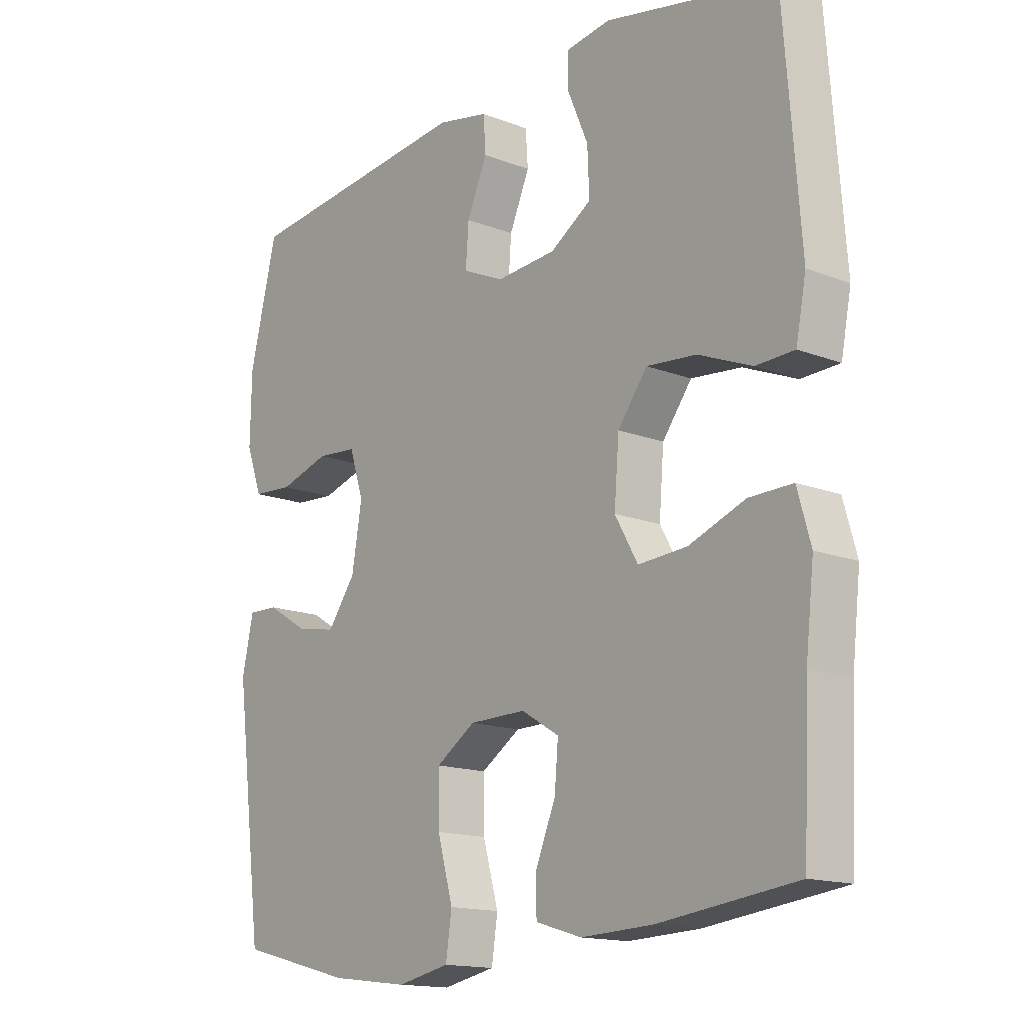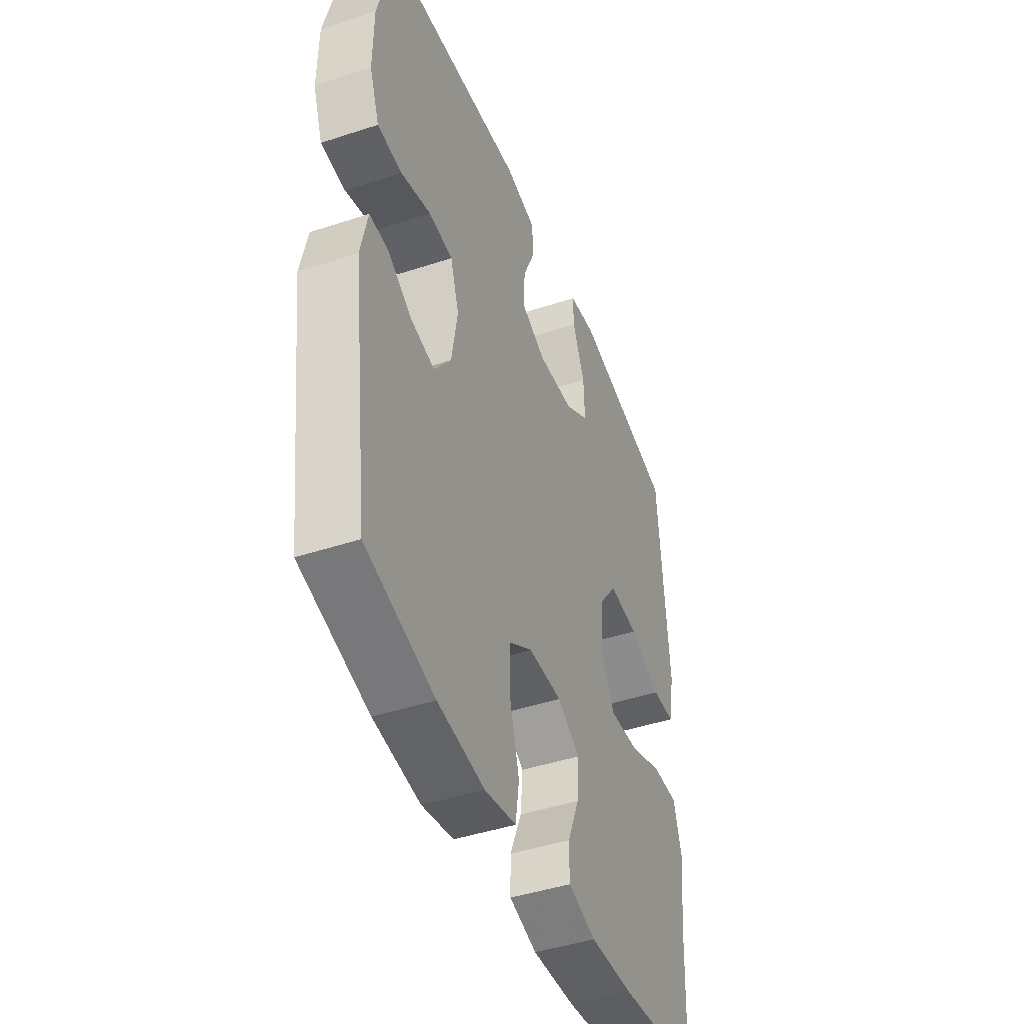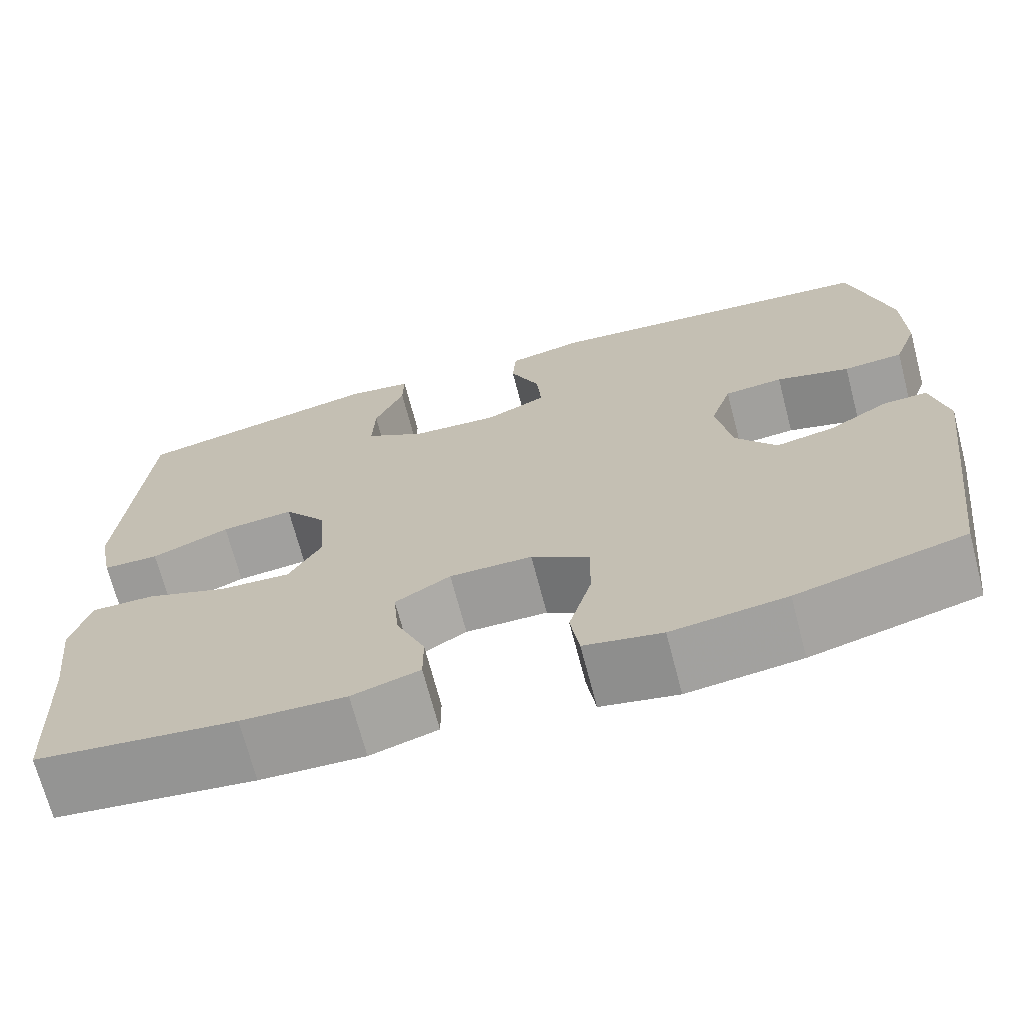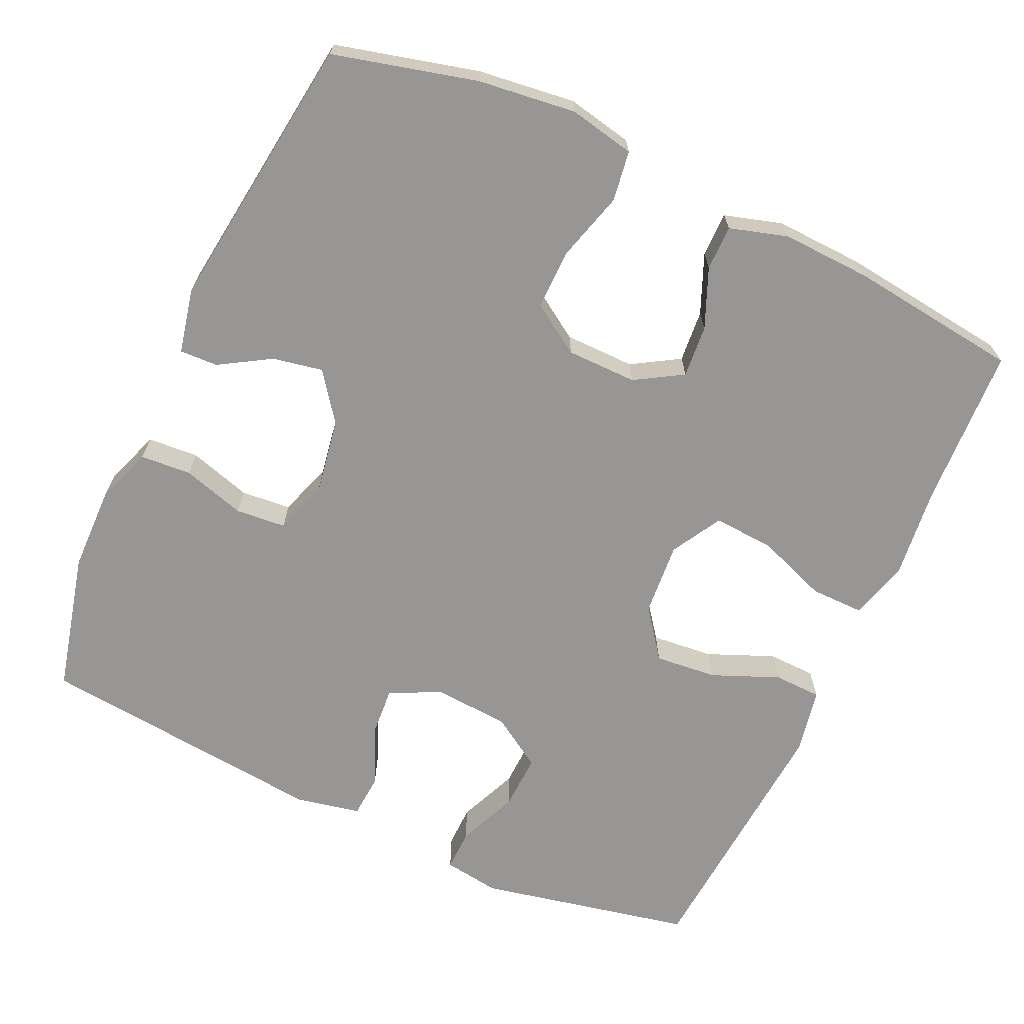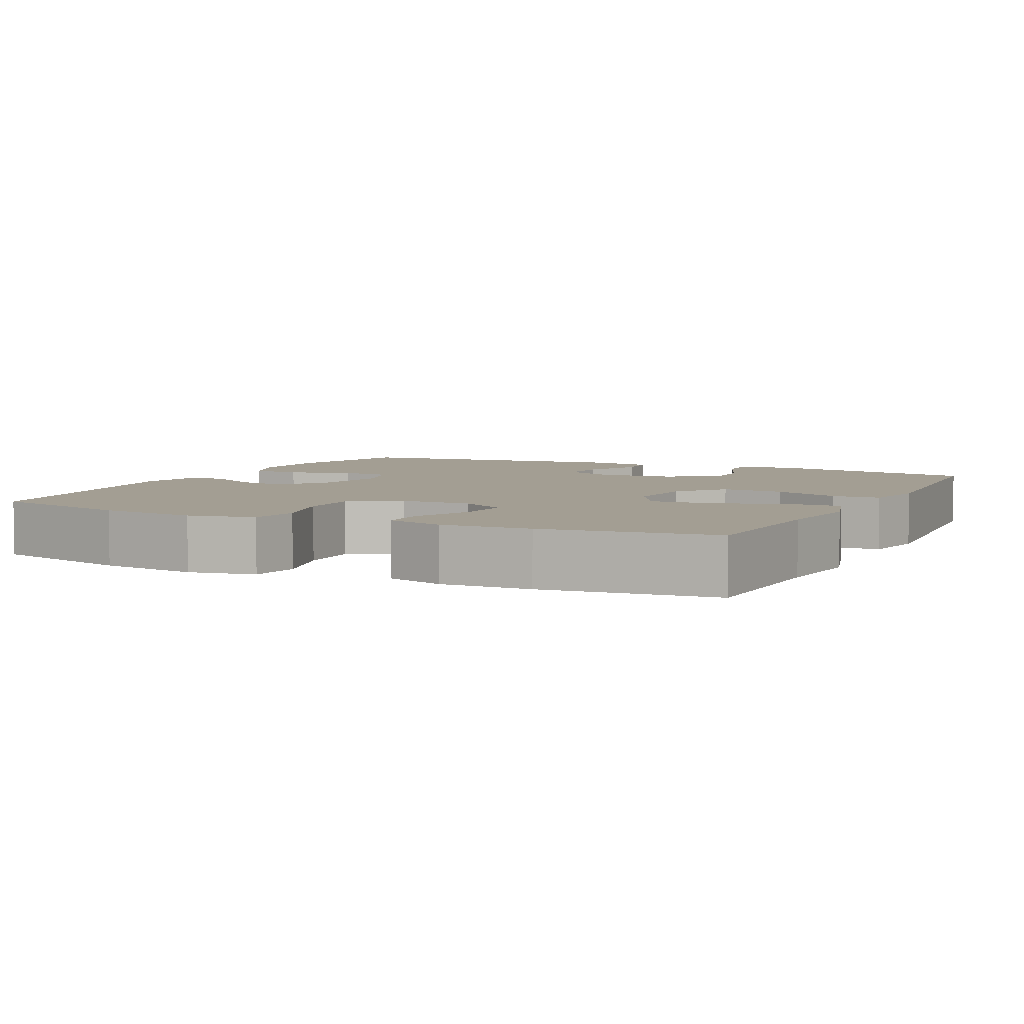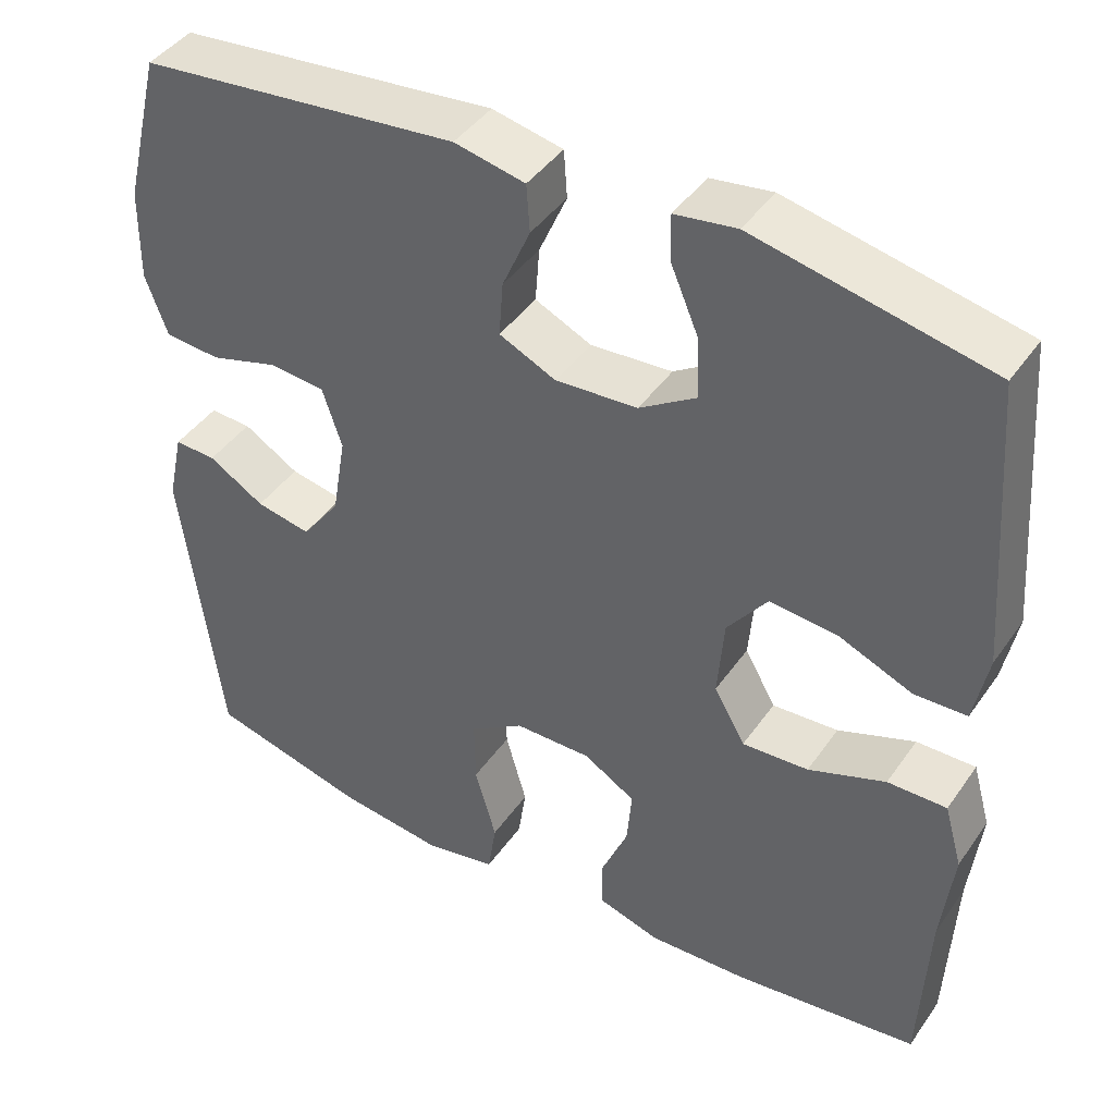
<metadata>
{"format":"obj","ext":"obj","renderer":"f3d","projection":"perspective","resolution":1024,"background":"white","views":[{"elev":-15.3,"azim":-129.4,"up":"+Z"},{"elev":-44.5,"azim":111.0,"up":"+Z"},{"elev":-70.0,"azim":14.7,"up":"+Z"},{"elev":-67.8,"azim":155.3,"up":"+Y"},{"elev":5.2,"azim":-154.0,"up":"+Y"},{"elev":43.0,"azim":-147.8,"up":"+Z"}]}
</metadata>
<code>
v 0.5 0.07 -0.5
v 0.309 0.07 -0.549
v 0.179 0.07 -0.565
v 0.091 0.07 -0.547
v 0.081 0.07 -0.48
v 0.107 0.07 -0.388
v 0.108 0.07 -0.307
v 0.042 0.07 -0.264
v -0.052 0.07 -0.263
v -0.115 0.07 -0.301
v -0.109 0.07 -0.371
v -0.076 0.07 -0.45
v -0.076 0.07 -0.51
v -0.153 0.07 -0.533
v -0.272 0.07 -0.528
v -0.5 0.07 -0.5
v -0.51 0.07 -0.286
v -0.524 0.07 -0.163
v -0.502 0.07 -0.085
v -0.43 0.07 -0.086
v -0.336 0.07 -0.121
v -0.255 0.07 -0.126
v -0.217 0.07 -0.059
v -0.225 0.07 0.039
v -0.274 0.07 0.104
v -0.357 0.07 0.096
v -0.446 0.07 0.059
v -0.51 0.07 0.061
v -0.527 0.07 0.148
v -0.5 0.07 0.5
v -0.215 0.07 0.56
v -0.14 0.07 0.549
v -0.141 0.07 0.493
v -0.175 0.07 0.413
v -0.178 0.07 0.338
v -0.109 0.07 0.294
v -0.009 0.07 0.287
v 0.06 0.07 0.319
v 0.055 0.07 0.386
v 0.021 0.07 0.464
v 0.025 0.07 0.522
v 0.111 0.07 0.54
v 0.5 0.07 0.5
v 0.546 0.07 0.313
v 0.548 0.07 0.199
v 0.521 0.07 0.125
v 0.453 0.07 0.12
v 0.369 0.07 0.145
v 0.302 0.07 0.139
v 0.278 0.07 0.066
v 0.295 0.07 -0.034
v 0.342 0.07 -0.098
v 0.409 0.07 -0.085
v 0.477 0.07 -0.044
v 0.528 0.07 -0.042
v 0.547 0.07 -0.129
v 0.5 0 -0.5
v 0.309 0 -0.549
v 0.179 0 -0.565
v 0.091 0 -0.547
v 0.081 0 -0.48
v 0.107 0 -0.388
v 0.108 0 -0.307
v 0.042 0 -0.264
v -0.052 0 -0.263
v -0.115 0 -0.301
v -0.109 0 -0.371
v -0.076 0 -0.45
v -0.076 0 -0.51
v -0.153 0 -0.533
v -0.272 0 -0.528
v -0.5 0 -0.5
v -0.51 0 -0.286
v -0.524 0 -0.163
v -0.502 0 -0.085
v -0.43 0 -0.086
v -0.336 0 -0.121
v -0.255 0 -0.126
v -0.217 0 -0.059
v -0.225 0 0.039
v -0.274 0 0.104
v -0.357 0 0.096
v -0.446 0 0.059
v -0.51 0 0.061
v -0.527 0 0.148
v -0.5 0 0.5
v -0.215 0 0.56
v -0.14 0 0.549
v -0.141 0 0.493
v -0.175 0 0.413
v -0.178 0 0.338
v -0.109 0 0.294
v -0.009 0 0.287
v 0.06 0 0.319
v 0.055 0 0.386
v 0.021 0 0.464
v 0.025 0 0.522
v 0.111 0 0.54
v 0.5 0 0.5
v 0.546 0 0.313
v 0.548 0 0.199
v 0.521 0 0.125
v 0.453 0 0.12
v 0.369 0 0.145
v 0.302 0 0.139
v 0.278 0 0.066
v 0.295 0 -0.034
v 0.342 0 -0.098
v 0.409 0 -0.085
v 0.477 0 -0.044
v 0.528 0 -0.042
v 0.547 0 -0.129
f 4 5 6
f 3 4 6
f 2 3 6
f 1 2 6
f 56 1 6
f 55 56 6
f 54 55 6
f 53 54 6
f 52 53 6 7
f 51 52 7 8
f 50 51 8 9
f 49 50 9 10
f 46 47 48
f 45 46 48
f 44 45 48
f 43 44 48
f 42 43 48
f 41 42 48
f 40 41 48
f 39 40 48
f 38 39 48 49
f 37 38 49 10
f 32 33 34
f 31 32 34
f 30 31 34
f 29 30 34
f 28 29 34
f 27 28 34
f 26 27 34
f 25 26 34 35
f 24 25 35 36
f 19 20 21
f 18 19 21
f 17 18 21
f 17 21 22
f 16 17 22
f 15 16 22
f 14 15 22
f 13 14 22
f 12 13 22
f 11 12 22
f 10 11 22 23
f 24 36 37
f 23 24 37
f 10 23 37
f 62 61 60
f 62 60 59
f 62 59 58
f 62 58 57
f 62 57 112
f 62 112 111
f 62 111 110
f 62 110 109
f 63 62 109 108
f 64 63 108 107
f 65 64 107 106
f 66 65 106 105
f 104 103 102
f 104 102 101
f 104 101 100
f 104 100 99
f 104 99 98
f 104 98 97
f 104 97 96
f 104 96 95
f 105 104 95 94
f 66 105 94 93
f 90 89 88
f 90 88 87
f 90 87 86
f 90 86 85
f 90 85 84
f 90 84 83
f 90 83 82
f 91 90 82 81
f 92 91 81 80
f 77 76 75
f 77 75 74
f 77 74 73
f 78 77 73
f 78 73 72
f 78 72 71
f 78 71 70
f 78 70 69
f 78 69 68
f 78 68 67
f 79 78 67 66
f 93 92 80
f 93 80 79
f 93 79 66
f 1 57 58 2
f 2 58 59 3
f 3 59 60 4
f 4 60 61 5
f 5 61 62 6
f 6 62 63 7
f 7 63 64 8
f 8 64 65 9
f 9 65 66 10
f 10 66 67 11
f 11 67 68 12
f 12 68 69 13
f 13 69 70 14
f 14 70 71 15
f 15 71 72 16
f 16 72 73 17
f 17 73 74 18
f 18 74 75 19
f 19 75 76 20
f 20 76 77 21
f 21 77 78 22
f 22 78 79 23
f 23 79 80 24
f 24 80 81 25
f 25 81 82 26
f 26 82 83 27
f 27 83 84 28
f 28 84 85 29
f 29 85 86 30
f 30 86 87 31
f 31 87 88 32
f 32 88 89 33
f 33 89 90 34
f 34 90 91 35
f 35 91 92 36
f 36 92 93 37
f 37 93 94 38
f 38 94 95 39
f 39 95 96 40
f 40 96 97 41
f 41 97 98 42
f 42 98 99 43
f 43 99 100 44
f 44 100 101 45
f 45 101 102 46
f 46 102 103 47
f 47 103 104 48
f 48 104 105 49
f 49 105 106 50
f 50 106 107 51
f 51 107 108 52
f 52 108 109 53
f 53 109 110 54
f 54 110 111 55
f 55 111 112 56
f 56 112 57 1

</code>
